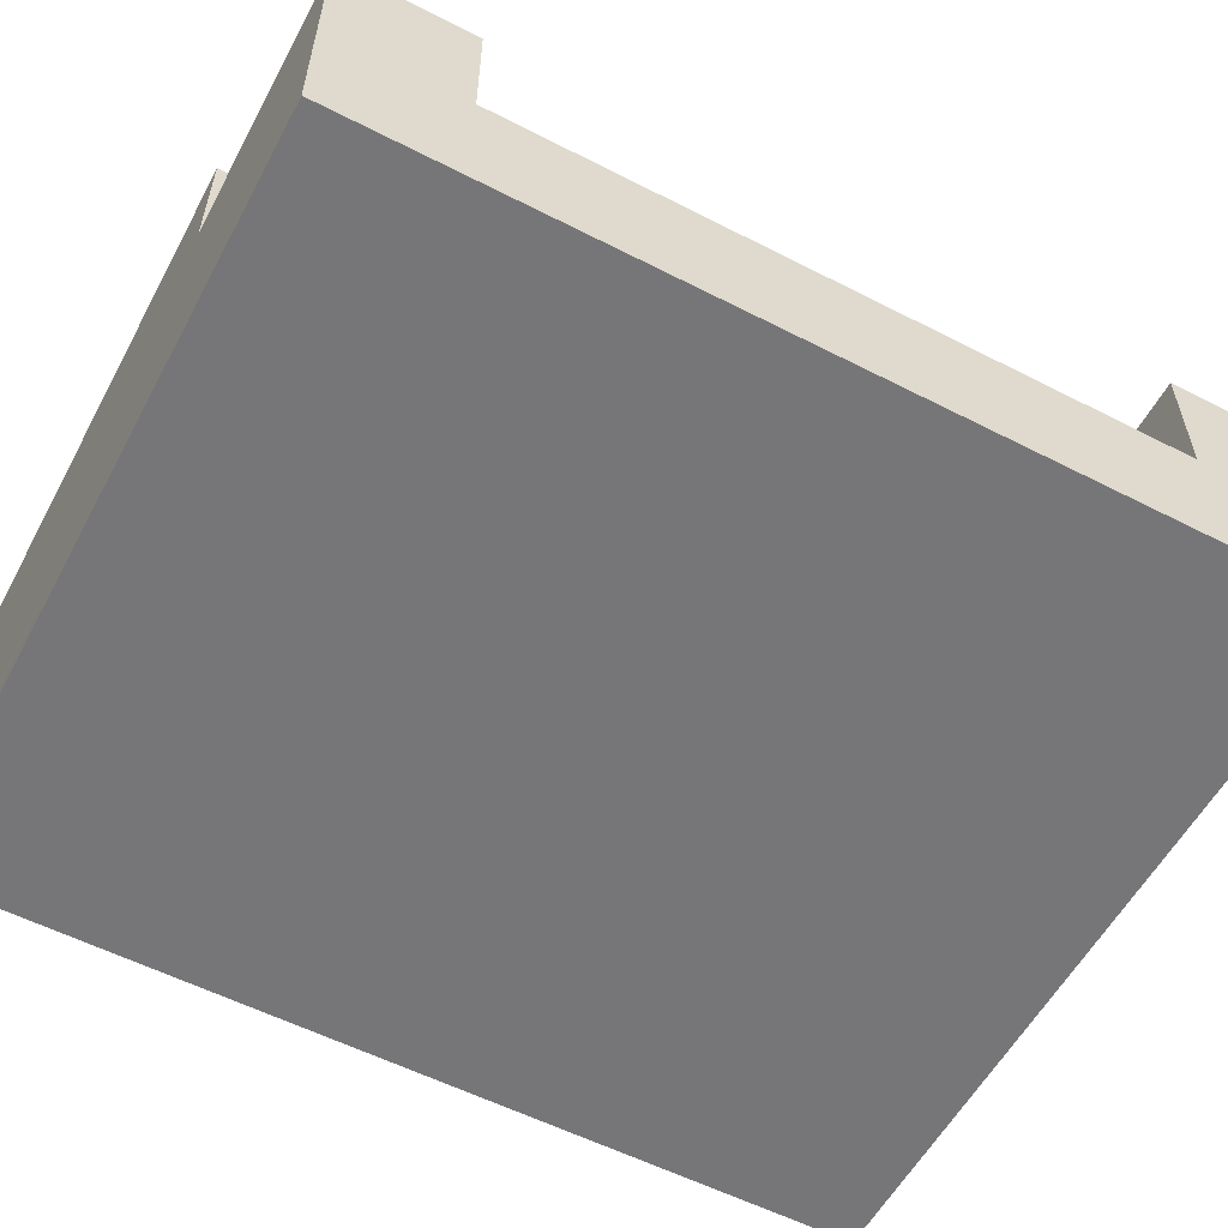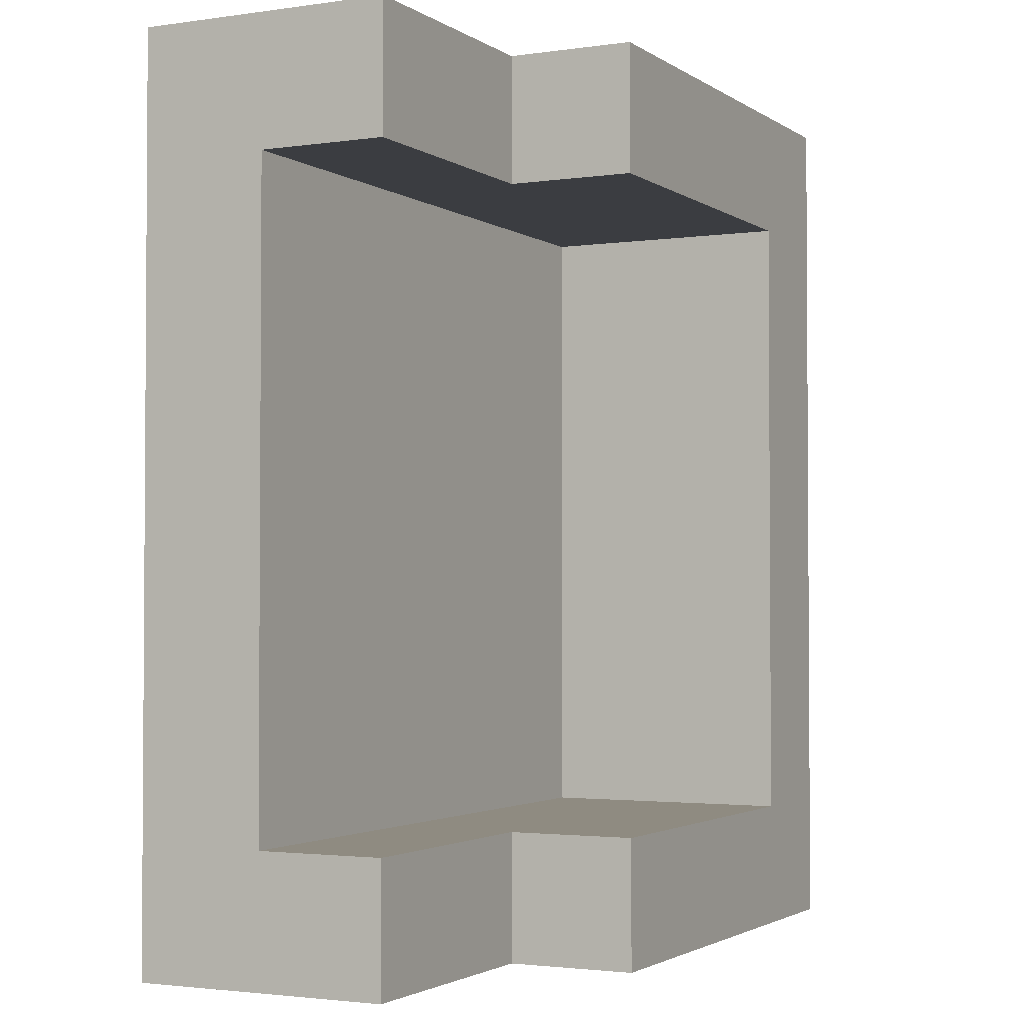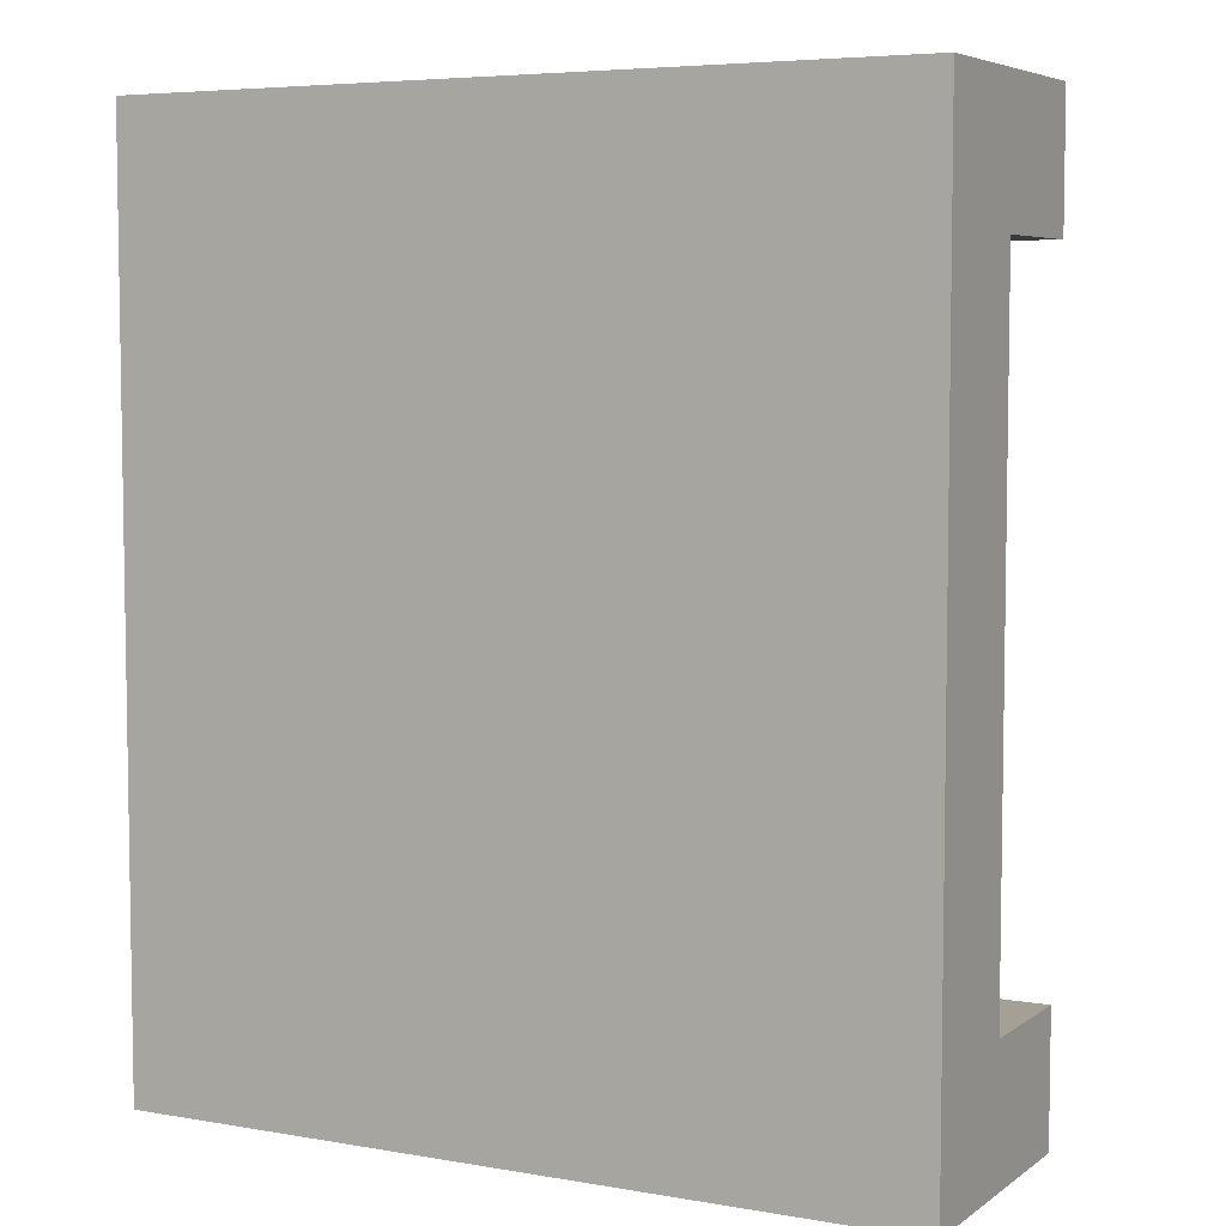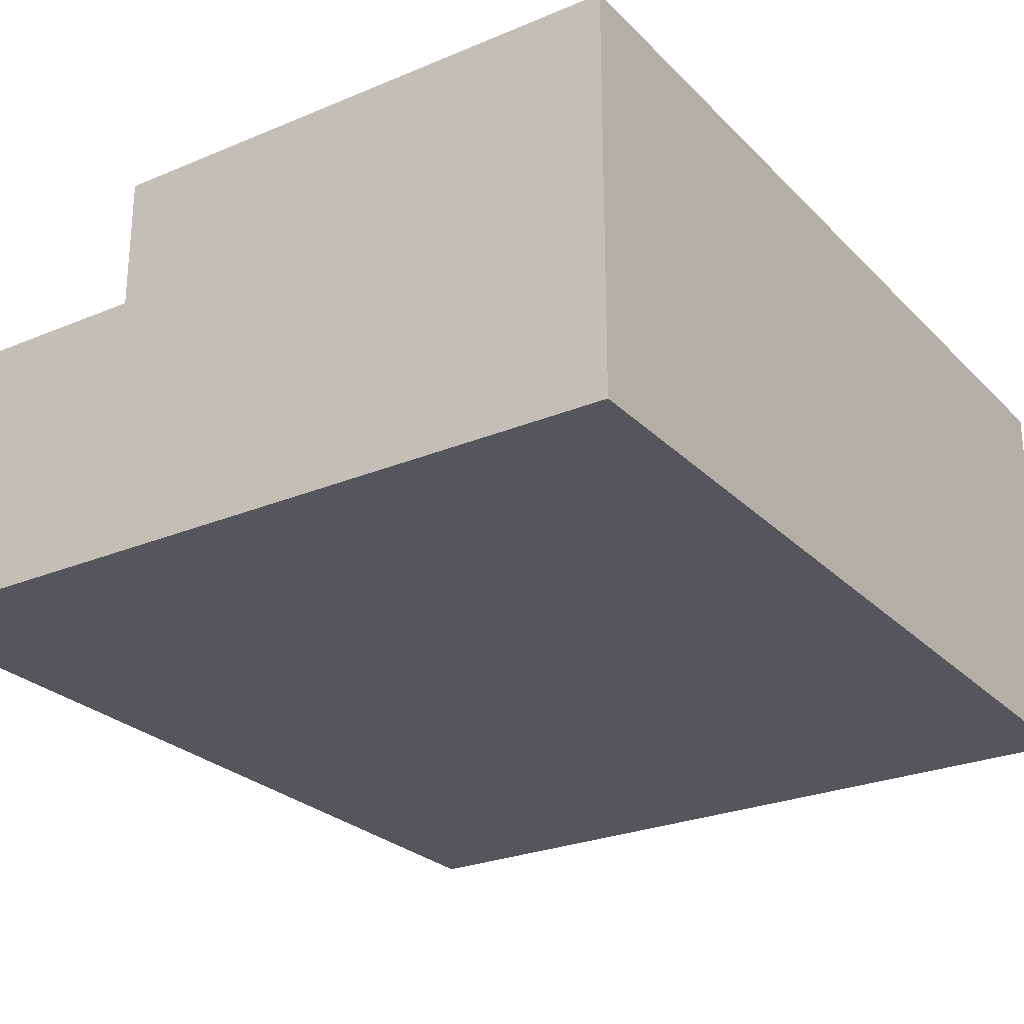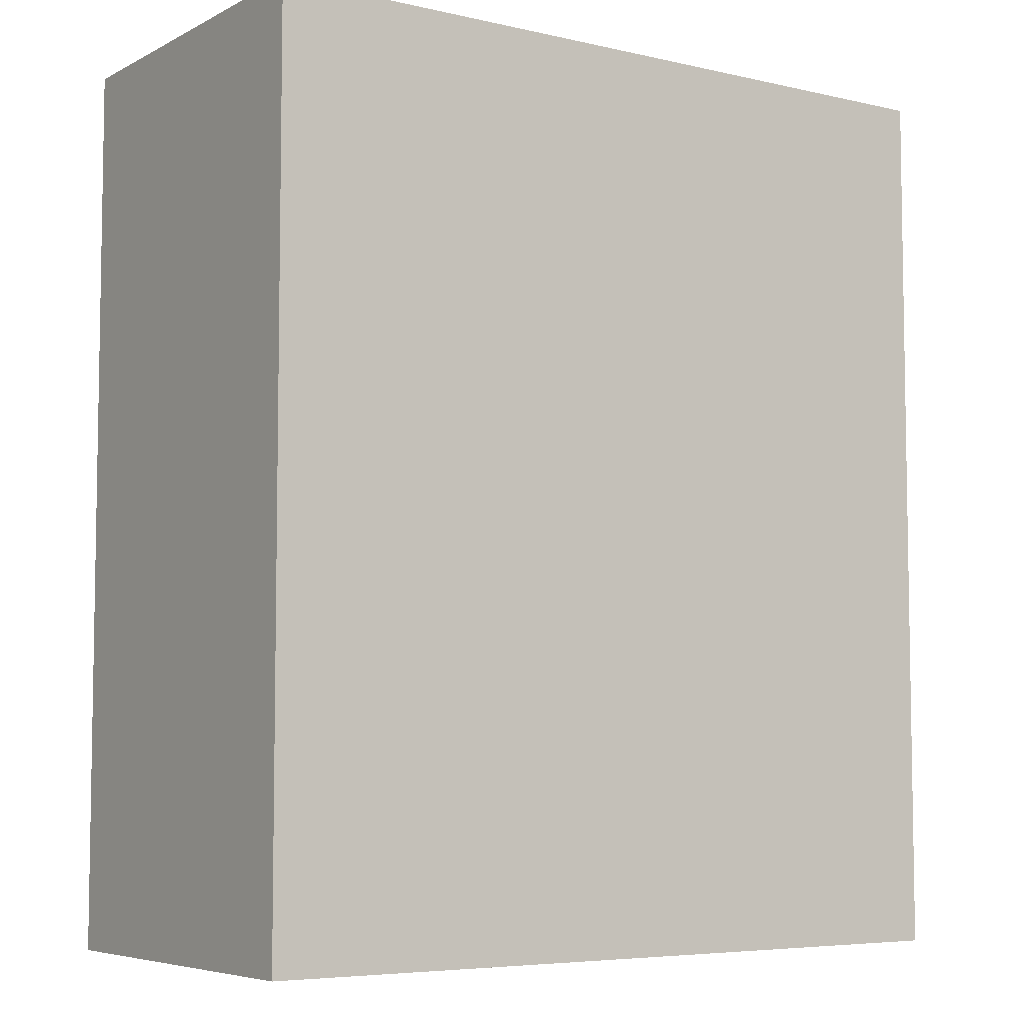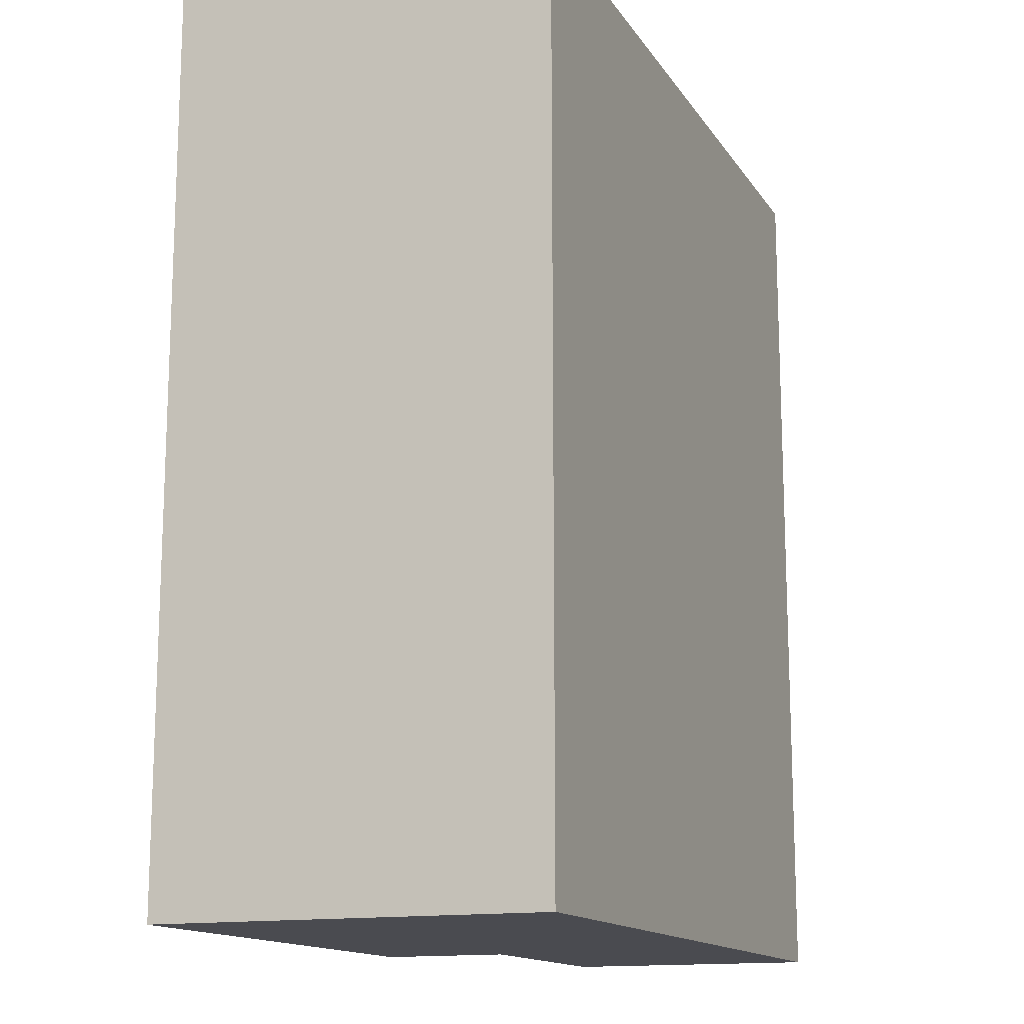
<metadata>
{"format":"obj","ext":"obj","renderer":"f3d","projection":"perspective","resolution":1024,"background":"white","views":[{"elev":-56.9,"azim":61.9,"up":"+Y"},{"elev":-2.3,"azim":116.7,"up":"+Z"},{"elev":5.7,"azim":27.8,"up":"+Z"},{"elev":-26.2,"azim":-146.5,"up":"+Y"},{"elev":-6.0,"azim":-34.5,"up":"+Z"},{"elev":-14.4,"azim":-68.2,"up":"+Z"}]}
</metadata>
<code>
o Untitled
v -0.6001 -0 0
v -0.6001 -0 -0.7
v -0.6001 0.1 -0.2
v -0.6001 0.1 -0.5
v -0.6001 0.2 -0.2
v -0.6001 0.2 -0.5
v -0.6001 0.3 0
v -0.6001 0.3 -0.7
v -0.5001 0.1 -0.1
v -0.5001 0.1 -0.2
v -0.5001 0.1 -0.5
v -0.5001 0.1 -0.6
v -0.5001 0.2 -0.1
v -0.5001 0.2 -0.2
v -0.5001 0.2 -0.5
v -0.5001 0.2 -0.6
v -0.5001 0.3 -0.1
v -0.5001 0.3 -0.6
v -0.2001 0.2 0
v -0.2001 0.2 -0.1
v -0.2001 0.2 -0.6
v -0.2001 0.2 -0.7
v -0.2001 0.3 0
v -0.2001 0.3 -0.1
v -0.2001 0.3 -0.6
v -0.2001 0.3 -0.7
v -7.7e-05 -0 0
v -7.7e-05 -0 -0.7
v -7.7e-05 0.1 -0.1
v -7.7e-05 0.1 -0.6
v -7.7e-05 0.2 0
v -7.7e-05 0.2 -0.1
v -7.7e-05 0.2 -0.6
v -7.7e-05 0.2 -0.7
v -0.6001 -0 0
v -0.6001 0.3 0
v -0.5001 0.1 0
v -0.5001 0.2 0
v -0.2001 0.2 0
v -0.2001 0.3 0
v -0.1001 0.1 0
v -0.1001 0.2 0
v -7.7e-05 -0 0
v -7.7e-05 0.2 0
v -0.5001 0.1 -0.6
v -0.5001 0.2 -0.6
v -0.5001 0.3 -0.6
v -0.2001 0.2 -0.6
v -0.2001 0.3 -0.6
v -0.1001 0.1 -0.6
v -0.1001 0.2 -0.6
v -7.7e-05 0.1 -0.6
v -7.7e-05 0.2 -0.6
v -0.5001 0.1 -0.1
v -0.5001 0.2 -0.1
v -0.5001 0.3 -0.1
v -0.2001 0.2 -0.1
v -0.2001 0.3 -0.1
v -0.1001 0.1 -0.1
v -0.1001 0.2 -0.1
v -7.7e-05 0.1 -0.1
v -7.7e-05 0.2 -0.1
v -0.6001 -0 -0.7
v -0.6001 0.3 -0.7
v -0.5001 0.1 -0.7
v -0.5001 0.2 -0.7
v -0.2001 0.2 -0.7
v -0.2001 0.3 -0.7
v -0.1001 0.1 -0.7
v -0.1001 0.2 -0.7
v -7.7e-05 -0 -0.7
v -7.7e-05 0.2 -0.7
v -0.6001 -0 0
v -7.7e-05 -0 0
v -0.6001 -0 -0.7
v -7.7e-05 -0 -0.7
v -0.5001 0.1 -0.1
v -0.1001 0.1 -0.1
v -7.7e-05 0.1 -0.1
v -0.5001 0.1 -0.2
v -0.5001 0.1 -0.5
v -0.5001 0.1 -0.6
v -0.1001 0.1 -0.6
v -7.7e-05 0.1 -0.6
v -0.2001 0.2 0
v -0.1001 0.2 0
v -7.7e-05 0.2 0
v -0.2001 0.2 -0.1
v -0.1001 0.2 -0.1
v -7.7e-05 0.2 -0.1
v -0.2001 0.2 -0.6
v -0.1001 0.2 -0.6
v -7.7e-05 0.2 -0.6
v -0.2001 0.2 -0.7
v -0.1001 0.2 -0.7
v -7.7e-05 0.2 -0.7
v -0.6001 0.3 0
v -0.2001 0.3 0
v -0.5001 0.3 -0.1
v -0.2001 0.3 -0.1
v -0.5001 0.3 -0.6
v -0.2001 0.3 -0.6
v -0.6001 0.3 -0.7
v -0.2001 0.3 -0.7
f 3 2 1
f 4 2 3
f 5 3 1
f 6 2 4
f 7 5 1
f 7 6 5
f 8 2 6
f 8 6 7
f 9 10 13
f 13 10 14
f 11 12 15
f 15 12 16
f 13 14 17
f 14 15 17
f 15 16 17
f 17 16 18
f 19 20 23
f 23 20 24
f 21 22 25
f 25 22 26
f 27 28 29
f 29 28 30
f 27 29 31
f 31 29 32
f 30 28 33
f 33 28 34
f 37 36 35
f 38 36 37
f 39 36 38
f 40 36 39
f 41 37 35
f 43 41 35
f 43 42 41
f 44 42 43
f 48 47 46
f 49 47 48
f 52 51 50
f 53 51 52
f 55 56 57
f 57 56 58
f 59 60 61
f 61 60 62
f 63 64 65
f 65 64 66
f 66 64 67
f 67 64 68
f 63 65 69
f 63 69 71
f 69 70 71
f 71 70 72
f 75 74 73
f 76 74 75
f 77 78 80
f 78 79 80
f 80 79 81
f 81 79 82
f 82 79 83
f 83 79 84
f 86 87 89
f 89 87 90
f 92 93 95
f 95 93 96
f 97 98 99
f 99 98 100
f 97 99 101
f 97 101 103
f 101 102 103
f 103 102 104
f 5 4 3
f 6 4 5
f 10 11 14
f 14 11 15
f 39 38 37
f 41 39 37
f 42 39 41
f 48 46 45
f 50 48 45
f 51 48 50
f 54 55 57
f 54 57 59
f 59 57 60
f 65 66 67
f 65 67 69
f 69 67 70
f 85 86 88
f 88 86 89
f 91 92 94
f 94 92 95

</code>
